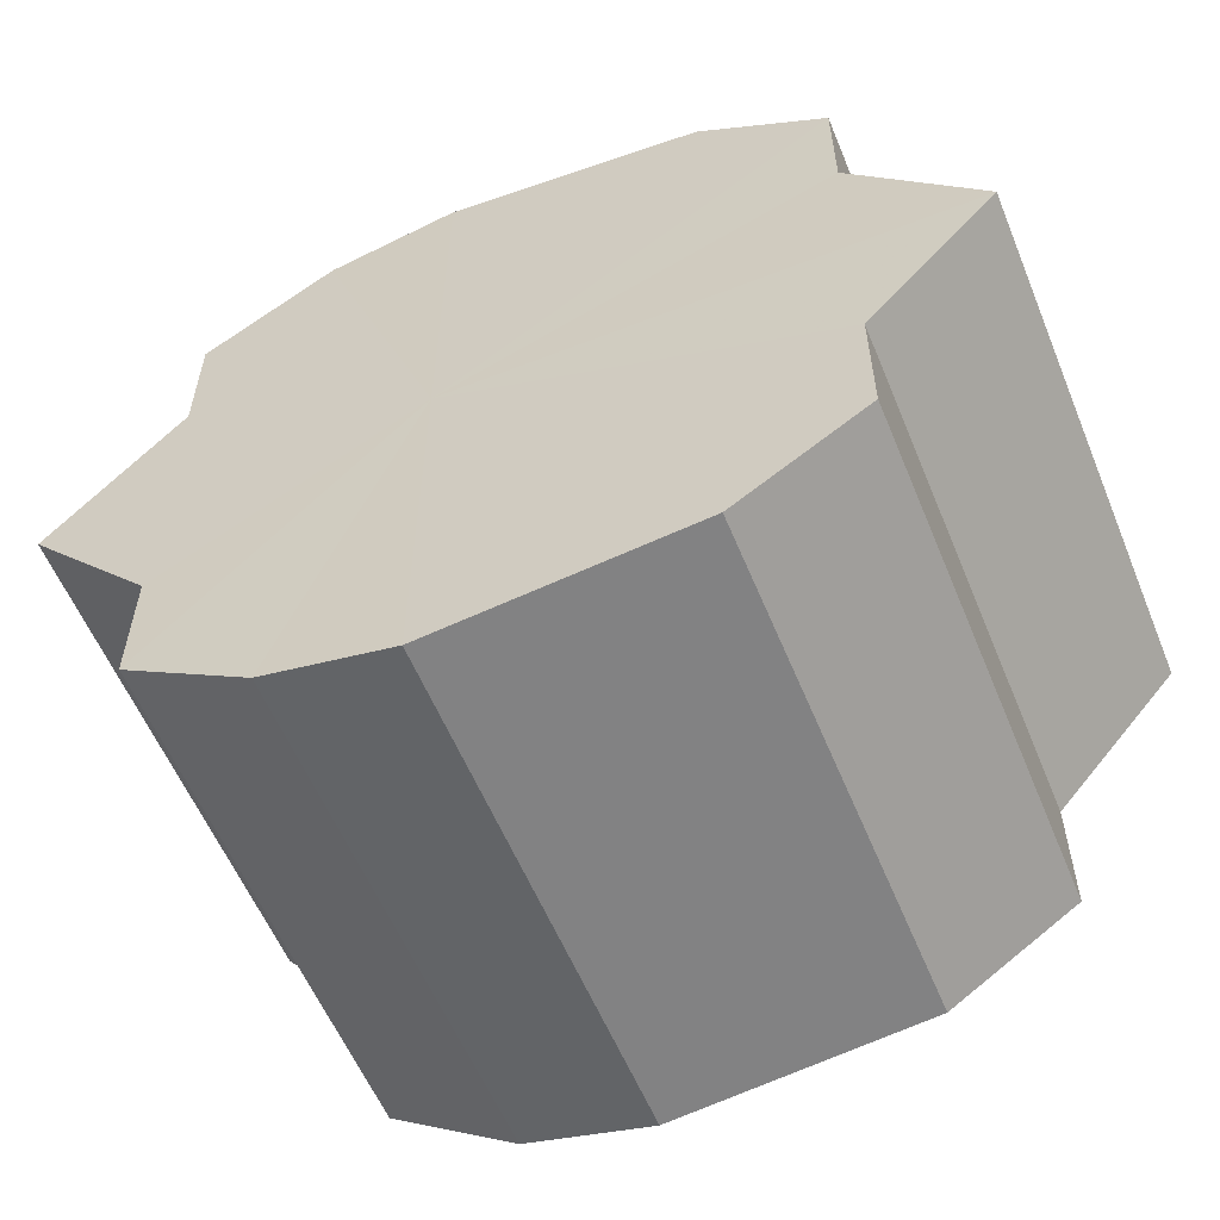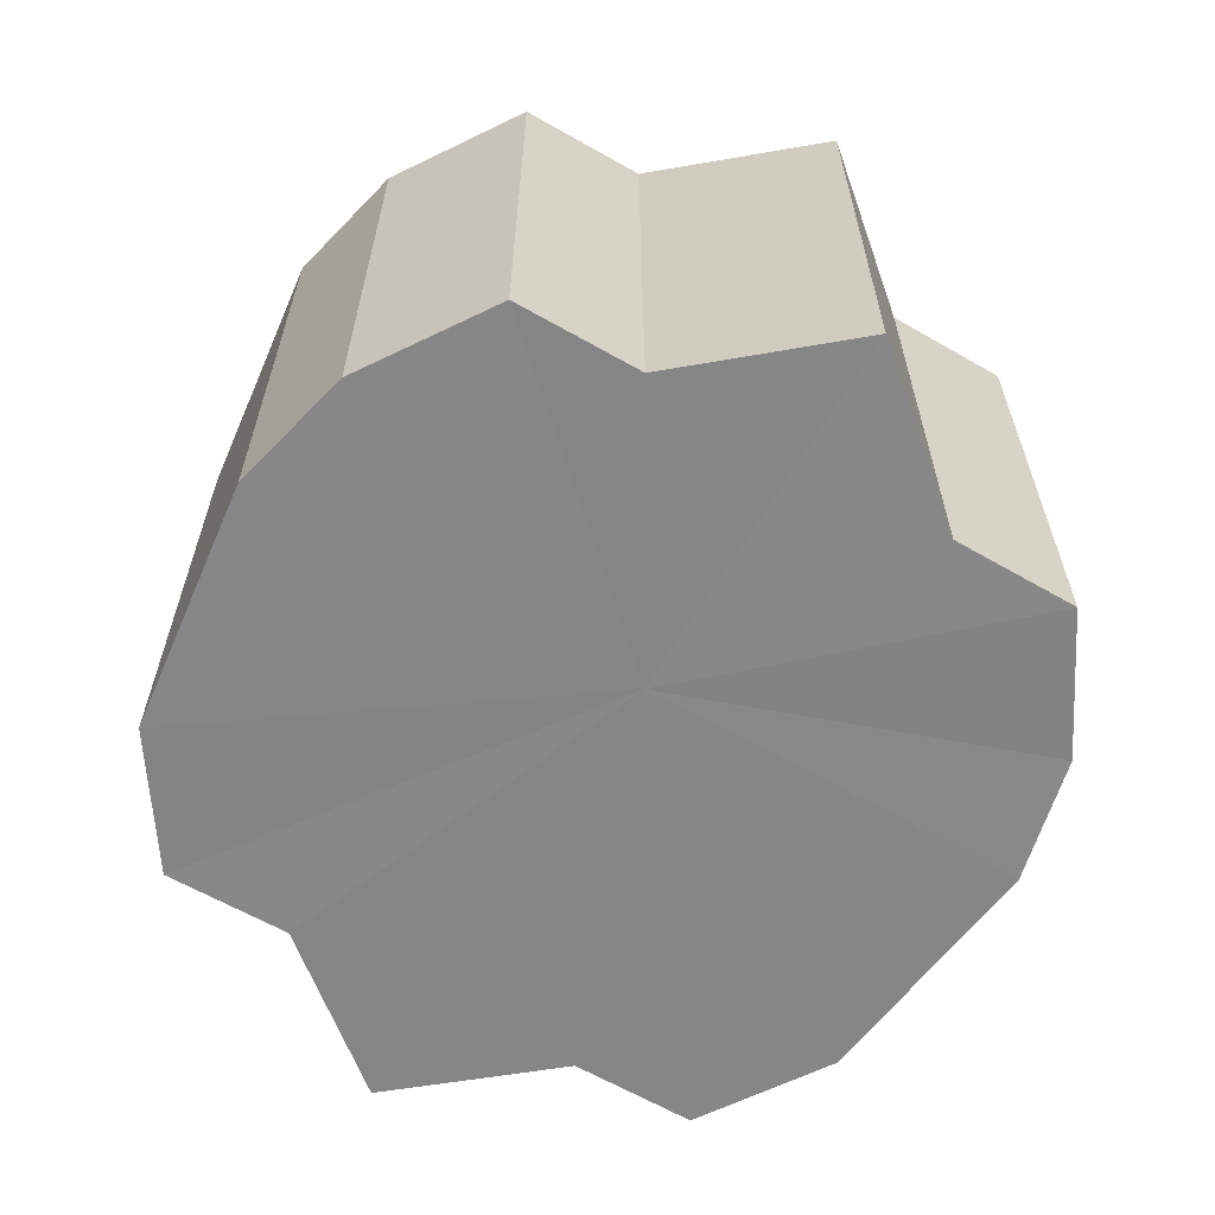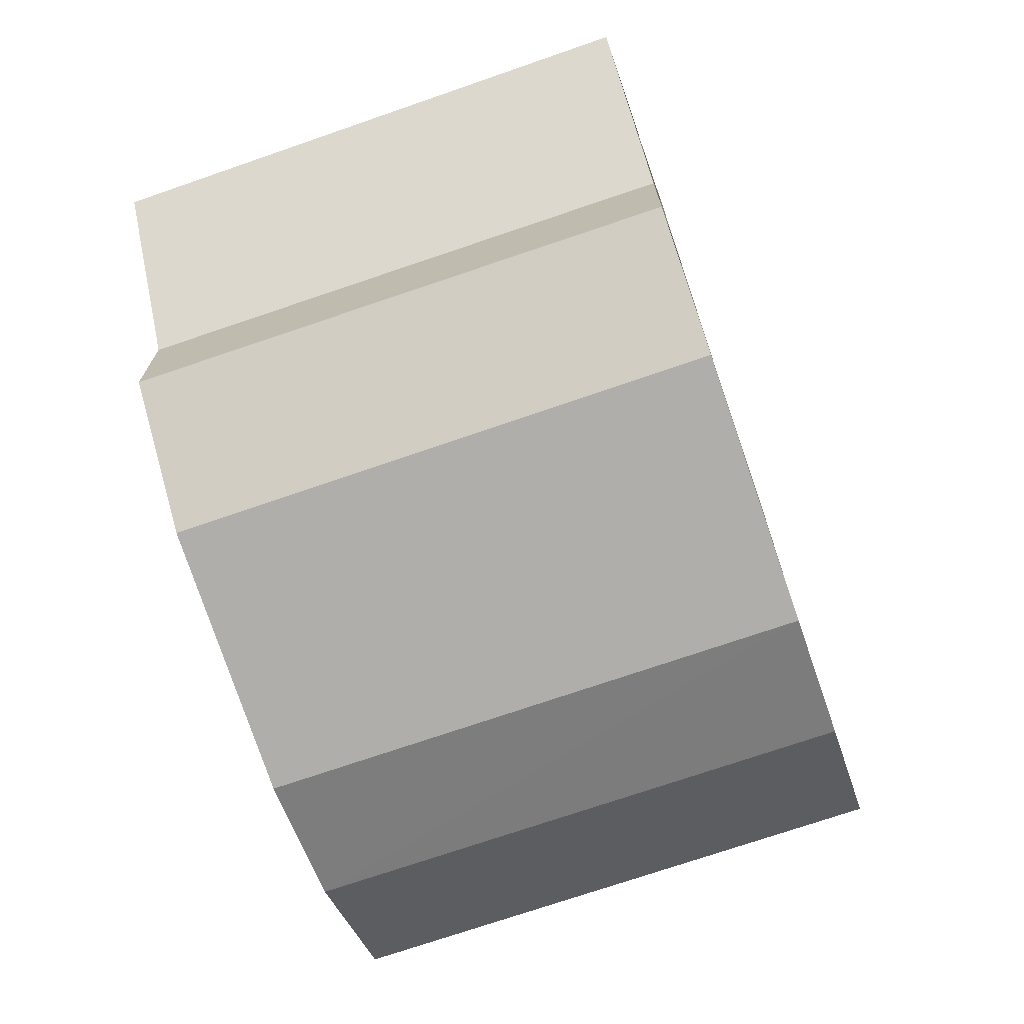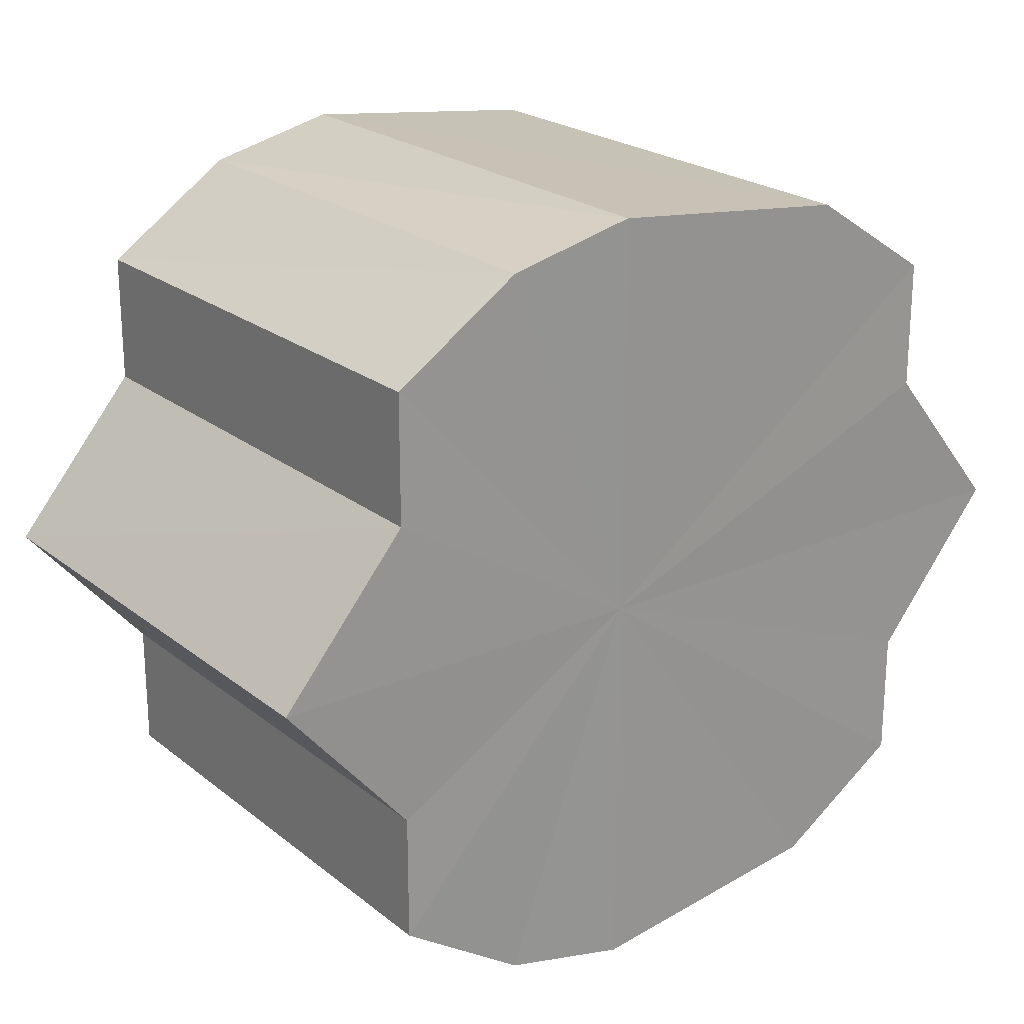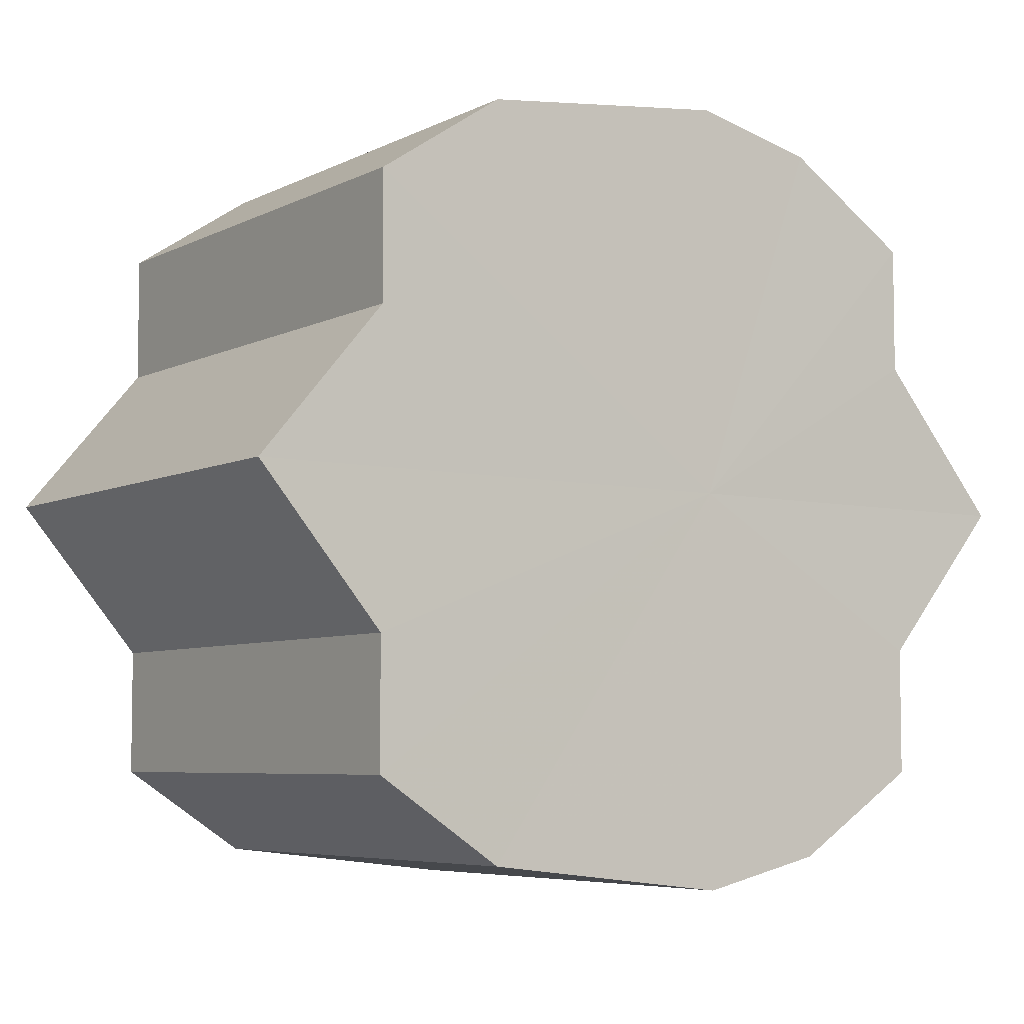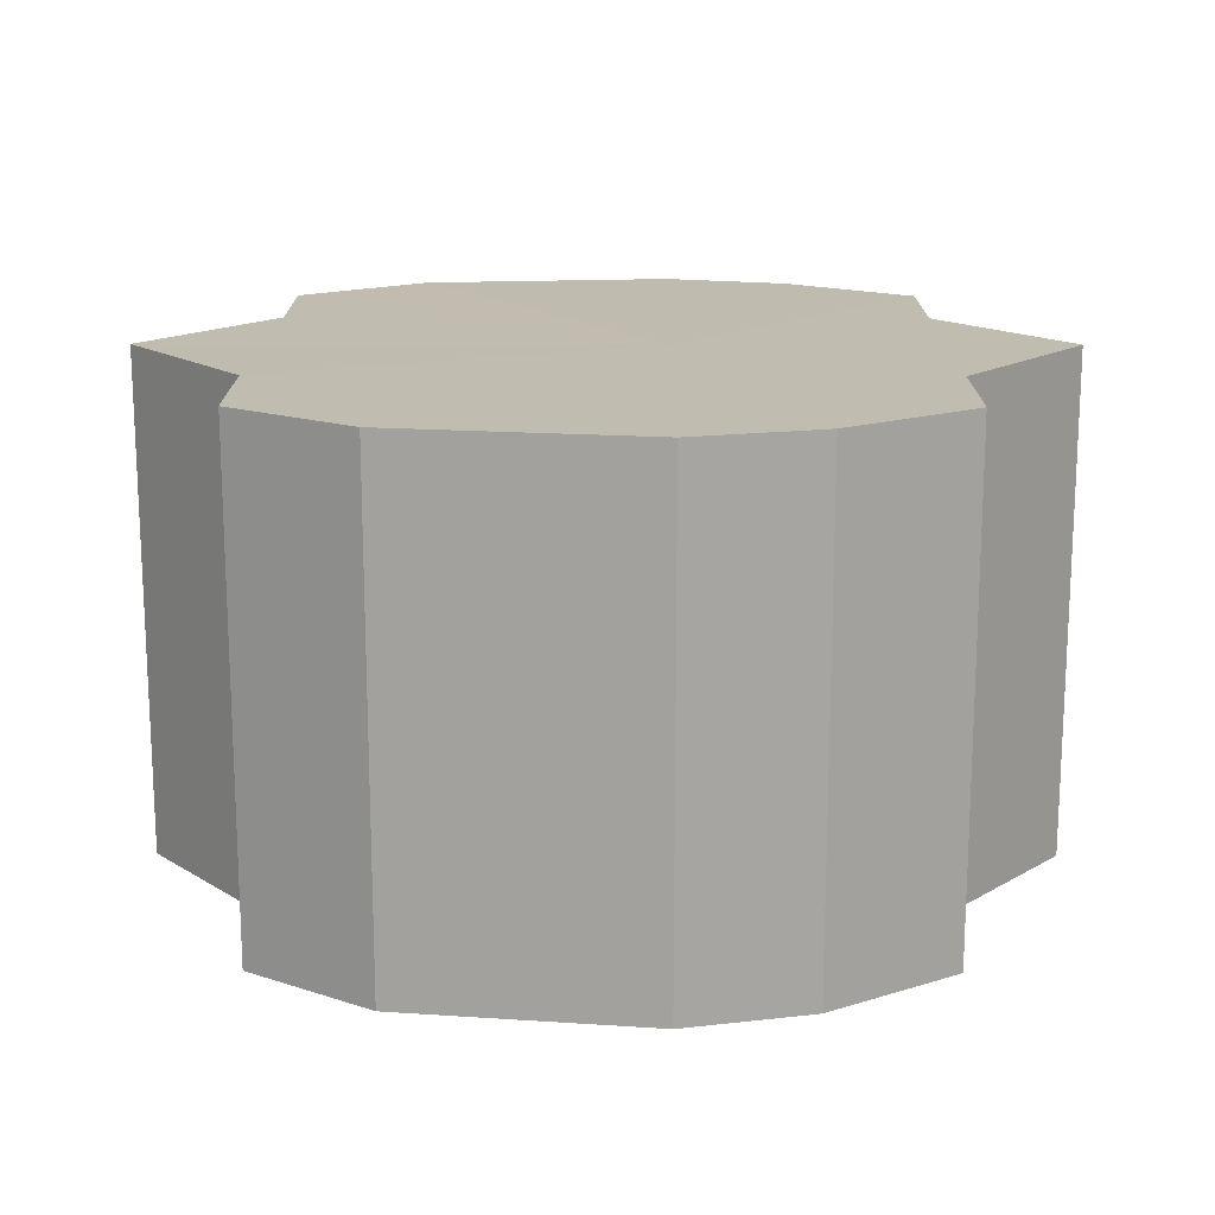
<metadata>
{"format":"obj","ext":"obj","renderer":"f3d","projection":"perspective","resolution":1024,"background":"white","views":[{"elev":-58.0,"azim":22.2,"up":"+Z"},{"elev":-62.3,"azim":-120.2,"up":"+Y"},{"elev":-71.7,"azim":109.0,"up":"+Z"},{"elev":22.7,"azim":-37.1,"up":"+Z"},{"elev":-6.0,"azim":145.4,"up":"+Z"},{"elev":16.3,"azim":-179.5,"up":"+Y"}]}
</metadata>
<code>
o 11183
v 2234 1857 7.36
v 2234 1857 7.371
v 2234 1857 7.36
v 2234 1857 7.381
v 2234 1857 7.371
v 2234 1857 7.371
v 2234 1857 7.371
v 2234 1857 7.388
v 2234 1857 7.381
v 2234 1857 7.39
v 2234 1857 7.388
v 2234 1857 7.381
v 2234 1857 7.381
v 2234 1857 7.388
v 2234 1857 7.39
v 2234 1857 7.381
v 2234 1857 7.388
v 2234 1857 7.388
v 2234 1857 7.388
v 2234 1857 7.371
v 2234 1857 7.381
v 2234 1857 7.36
v 2234 1857 7.371
v 2234 1857 7.39
v 2234 1857 7.39
v 2234 1857 7.348
v 2234 1857 7.36
v 2234 1857 7.338
v 2234 1857 7.348
v 2234 1857 7.388
v 2234 1857 7.388
v 2234 1857 7.331
v 2234 1857 7.338
v 2234 1857 7.329
v 2234 1857 7.331
v 2234 1857 7.381
v 2234 1857 7.381
v 2234 1857 7.331
v 2234 1857 7.329
v 2234 1857 7.338
v 2234 1857 7.331
v 2234 1857 7.371
v 2234 1857 7.371
v 2234 1857 7.348
v 2234 1857 7.338
v 2234 1857 7.36
v 2234 1857 7.348
v 2234 1857 7.36
v 2234 1857 7.36
v 2234 1857 7.348
v 2234 1857 7.348
v 2234 1857 7.338
v 2234 1857 7.338
v 2234 1857 7.331
v 2234 1857 7.331
v 2234 1857 7.329
v 2234 1857 7.329
v 2234 1857 7.331
v 2234 1857 7.331
v 2234 1857 7.338
v 2234 1857 7.338
v 2234 1857 7.348
v 2234 1857 7.348
v 2234 1857 7.36
v 2234 1857 7.36
v 2234 1857 7.36
v 2234 1857 7.348
v 2234 1857 7.371
v 2234 1857 7.338
v 2234 1857 7.381
v 2234 1857 7.331
v 2234 1857 7.388
v 2234 1857 7.329
v 2234 1857 7.39
v 2234 1857 7.331
v 2234 1857 7.388
v 2234 1857 7.338
v 2234 1857 7.381
v 2234 1857 7.348
v 2234 1857 7.371
v 2234 1857 7.36
v 2234 1857 7.36
v 2234 1857 7.36
v 2234 1857 7.371
v 2234 1857 7.348
v 2234 1857 7.381
v 2234 1857 7.338
v 2234 1857 7.388
v 2234 1857 7.331
v 2234 1857 7.39
v 2234 1857 7.329
v 2234 1857 7.388
v 2234 1857 7.331
v 2234 1857 7.381
v 2234 1857 7.338
v 2234 1857 7.371
v 2234 1857 7.348
v 2234 1857 7.36
f 1 2 3
f 2 4 5
f 3 6 7
f 4 8 9
f 8 10 11
f 7 12 13
f 10 14 15
f 14 16 17
f 13 18 19
f 16 20 21
f 20 22 23
f 19 24 25
f 22 26 27
f 26 28 29
f 25 30 31
f 28 32 33
f 32 34 35
f 31 36 37
f 34 38 39
f 38 40 41
f 37 42 43
f 40 44 45
f 44 46 47
f 43 48 49
f 49 50 51
f 51 52 53
f 53 54 55
f 55 56 57
f 57 58 59
f 59 60 61
f 61 62 63
f 63 64 65
f 66 64 67
f 66 68 64
f 66 67 69
f 66 70 68
f 66 69 71
f 66 72 70
f 66 71 73
f 66 74 72
f 66 73 75
f 66 76 74
f 66 75 77
f 66 78 76
f 66 77 79
f 66 80 78
f 66 79 81
f 66 81 80
f 82 83 84
f 82 85 83
f 82 84 86
f 82 87 85
f 82 86 88
f 82 89 87
f 82 88 90
f 82 91 89
f 82 90 92
f 82 93 91
f 82 92 94
f 82 95 93
f 82 94 96
f 82 97 95
f 82 96 98
f 82 98 97

</code>
